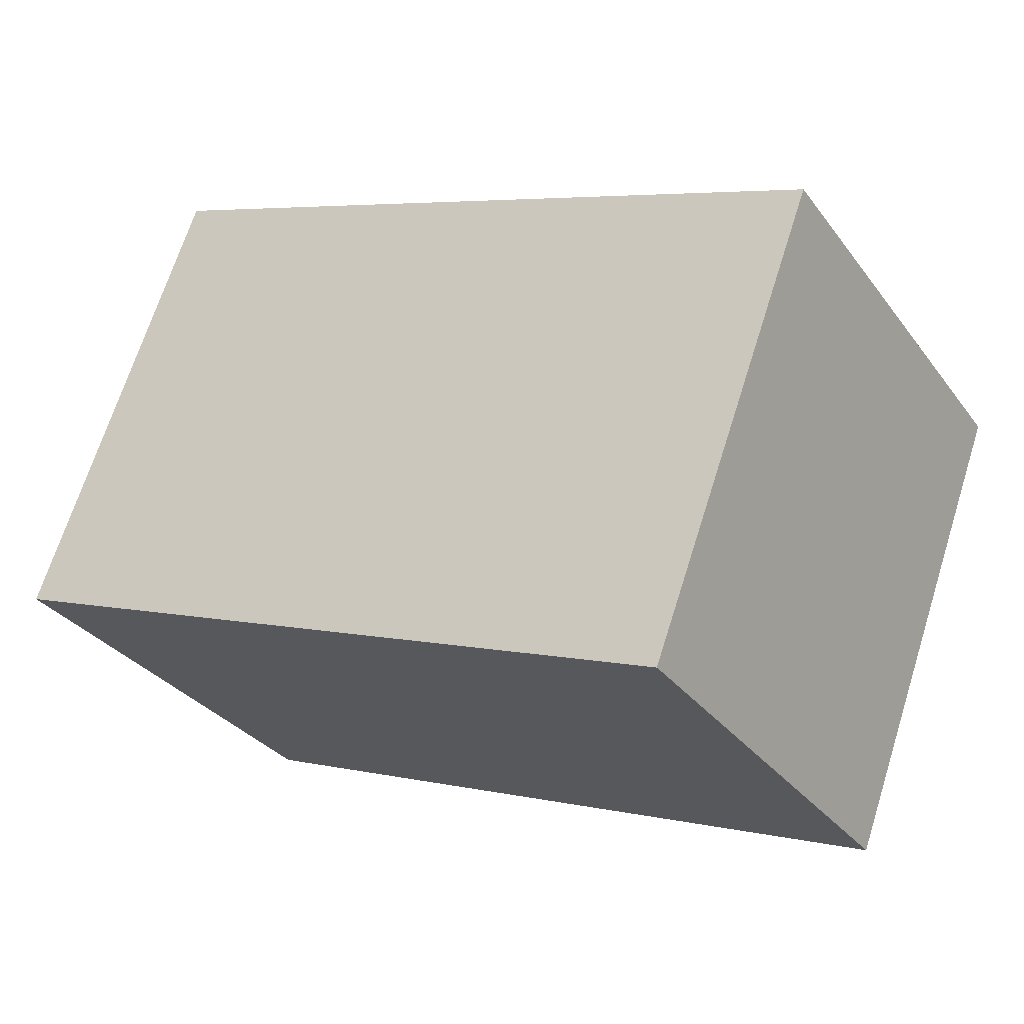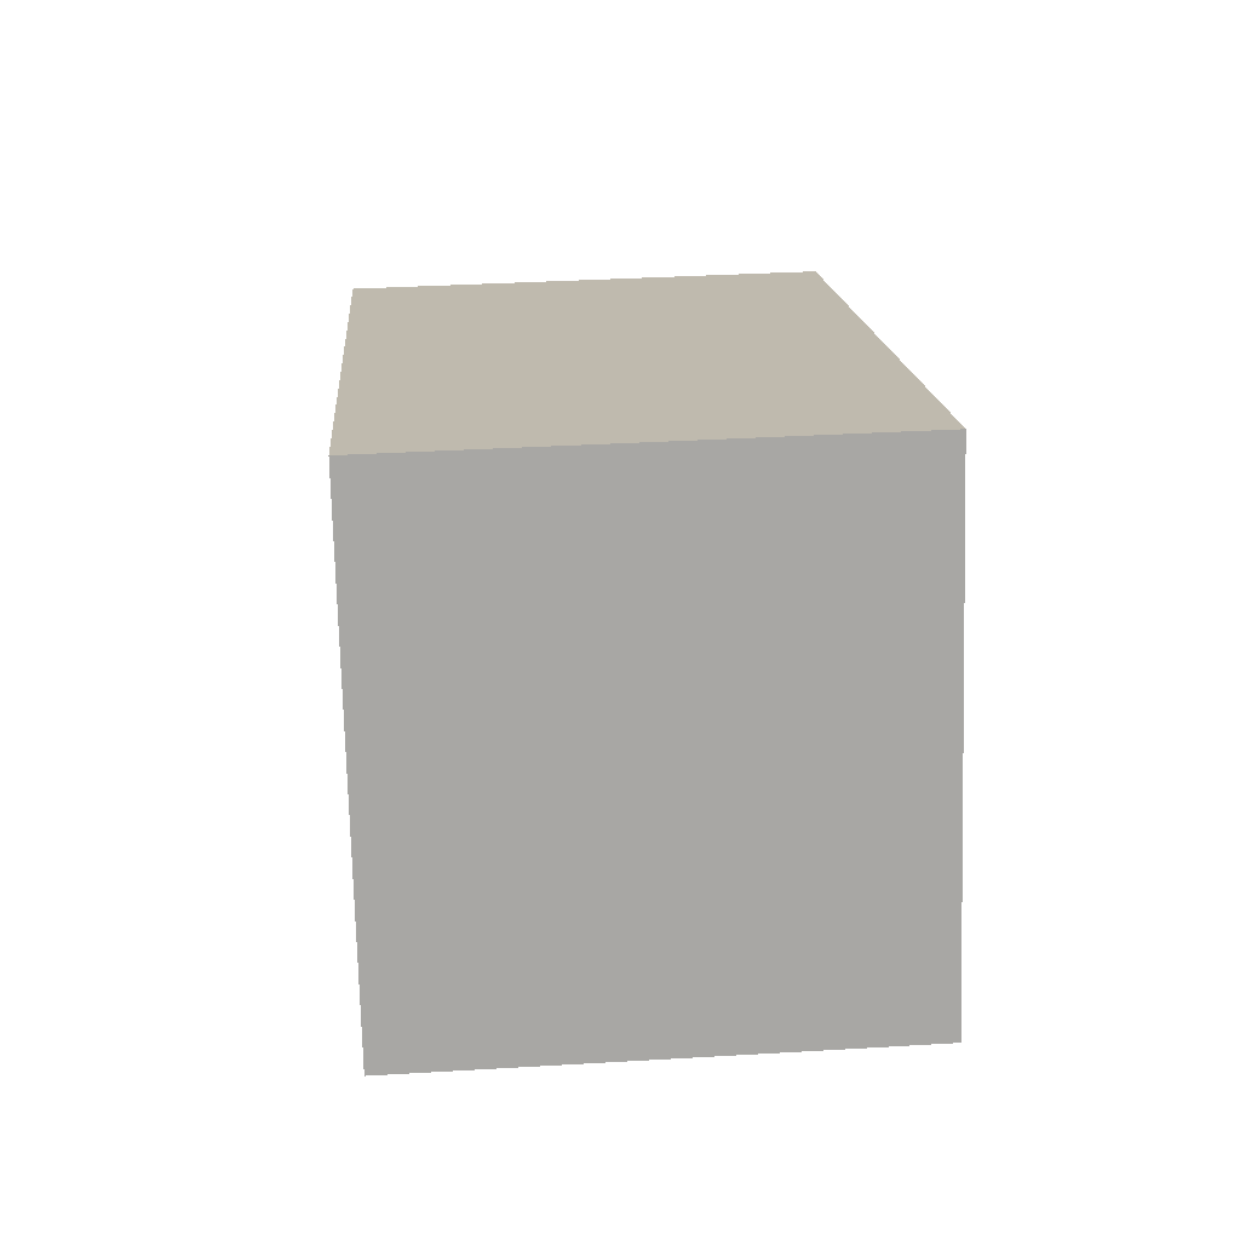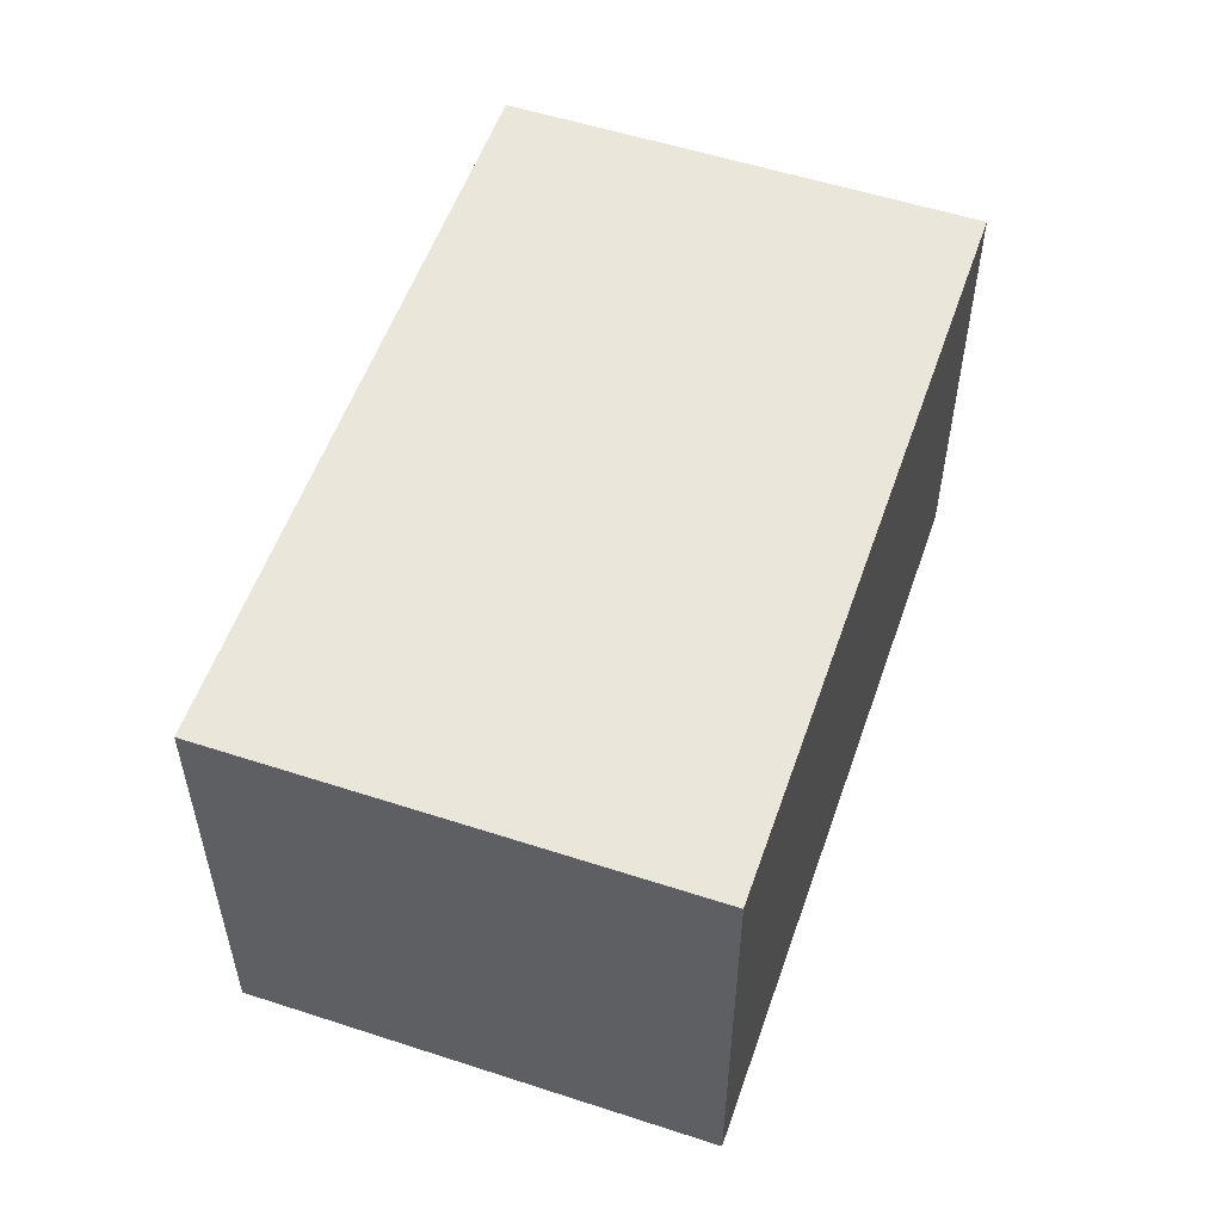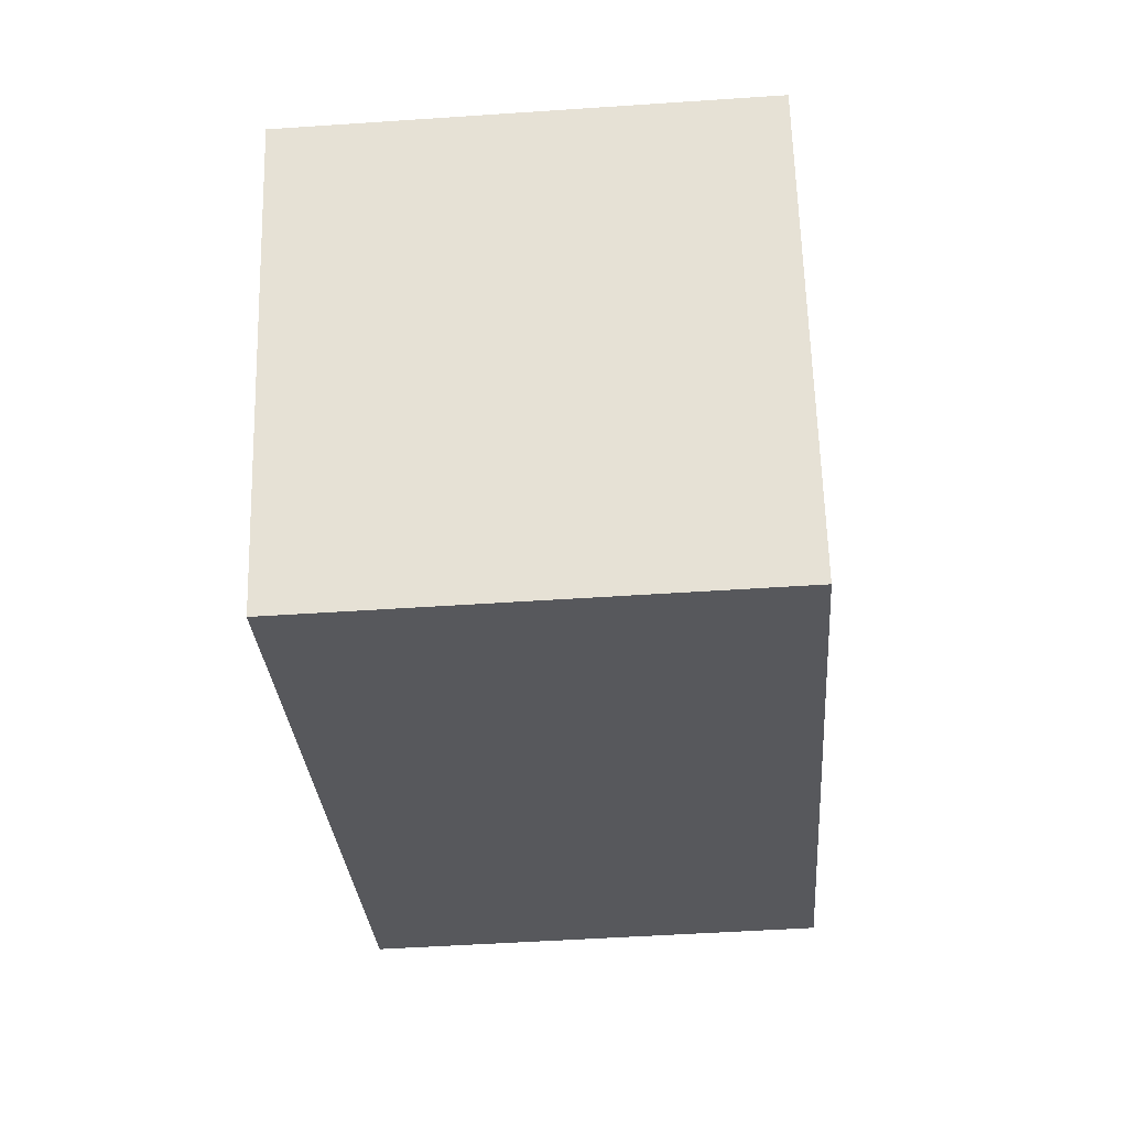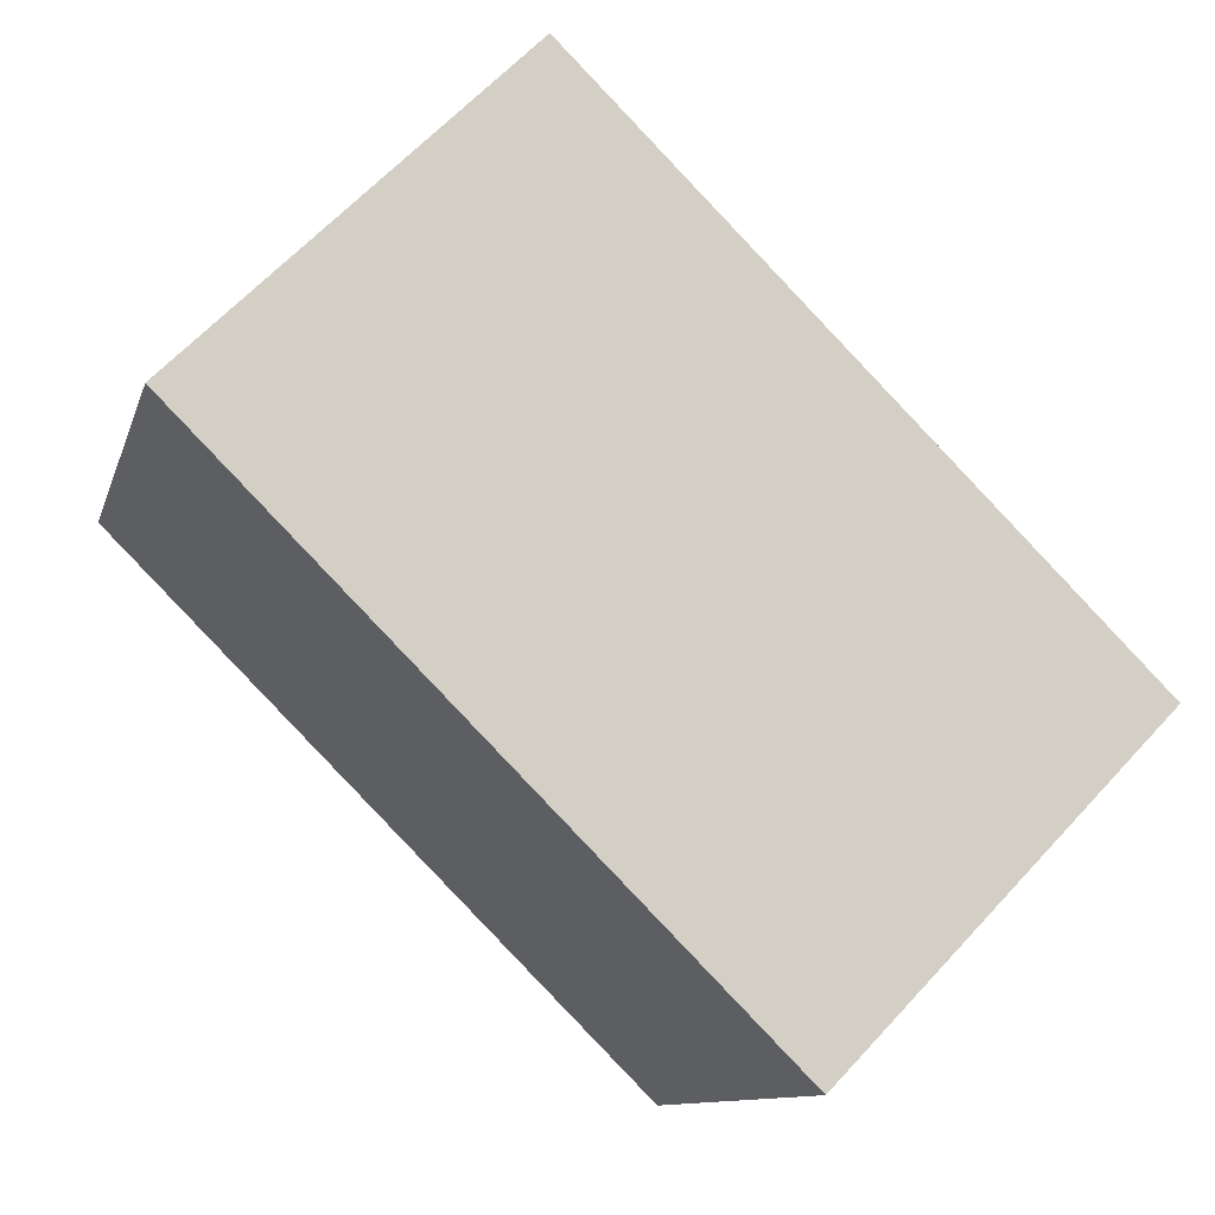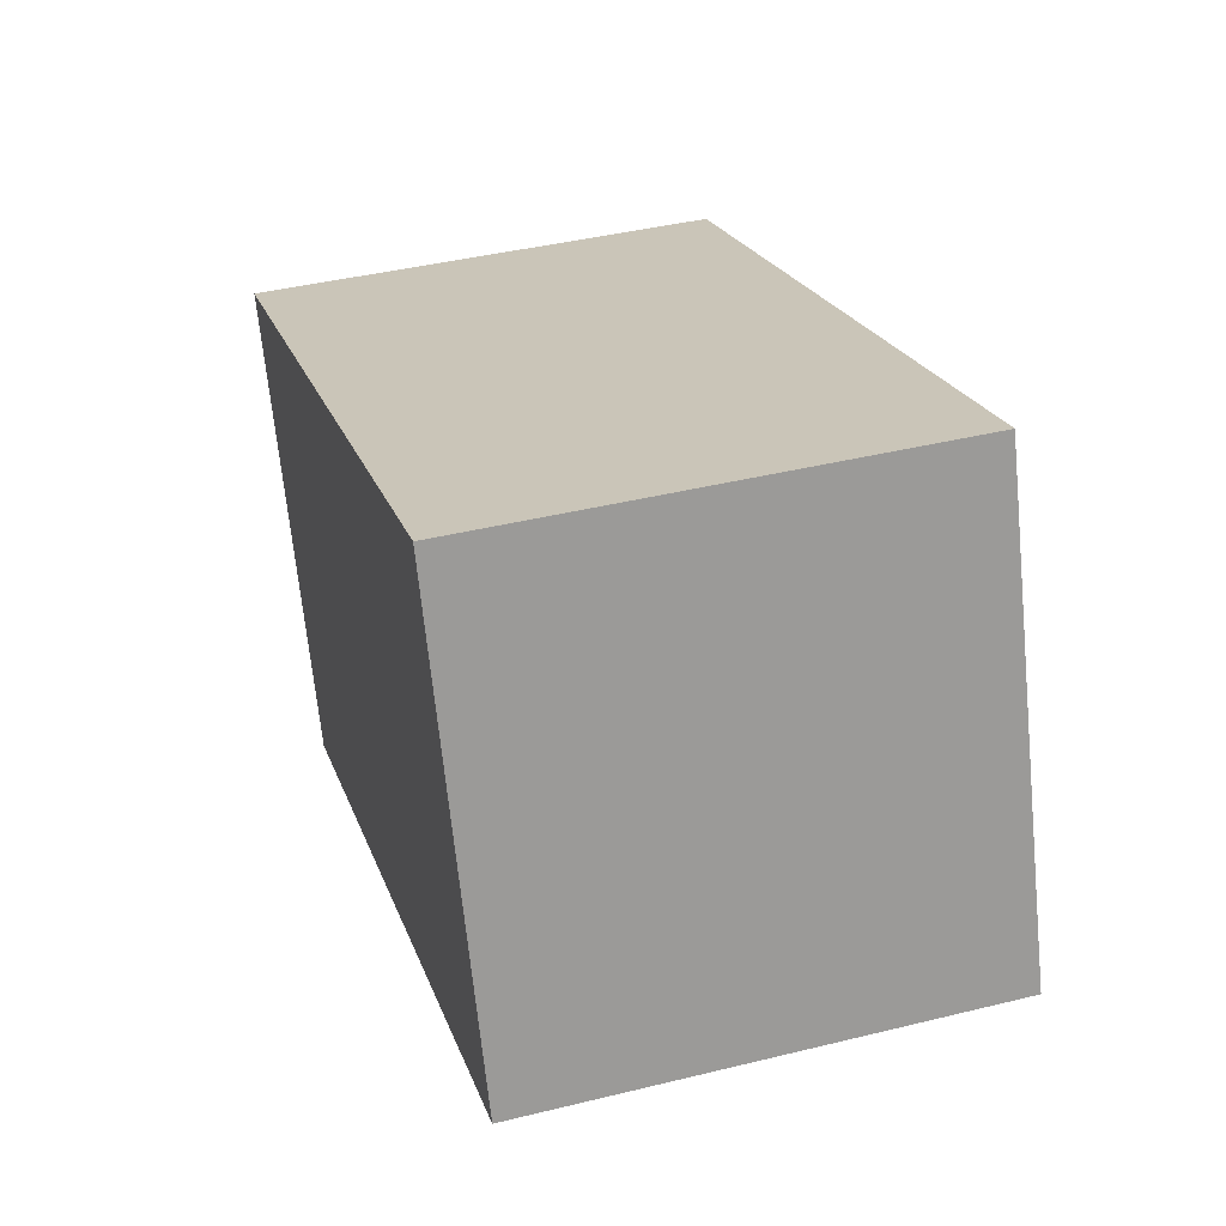
<metadata>
{"format":"obj","ext":"obj","renderer":"f3d","projection":"perspective","resolution":1024,"background":"white","views":[{"elev":-31.4,"azim":-149.7,"up":"+Z"},{"elev":36.3,"azim":85.6,"up":"+Z"},{"elev":54.9,"azim":-91.5,"up":"+Y"},{"elev":-49.0,"azim":-85.7,"up":"+Z"},{"elev":64.2,"azim":-137.3,"up":"+Z"},{"elev":41.6,"azim":73.5,"up":"+Z"}]}
</metadata>
<code>
v  3.044 1.932 1.138
v  0.712 1.932 -1.904
v  0 1.932 1.183e-16
v  3.755 1.932 -0.766
v  3.755 4.69e-17 -0.766
v  0.712 1.166e-16 -1.904
v  0 0 0
v  3.044 -6.968e-17 1.138
g defaultobject
f 1 2 3
f 2 1 4
f 5 2 4
f 2 5 6
f 6 3 2
f 3 6 7
f 7 1 3
f 1 7 8
f 8 4 1
f 4 8 5
f 5 7 6
f 7 5 8

</code>
